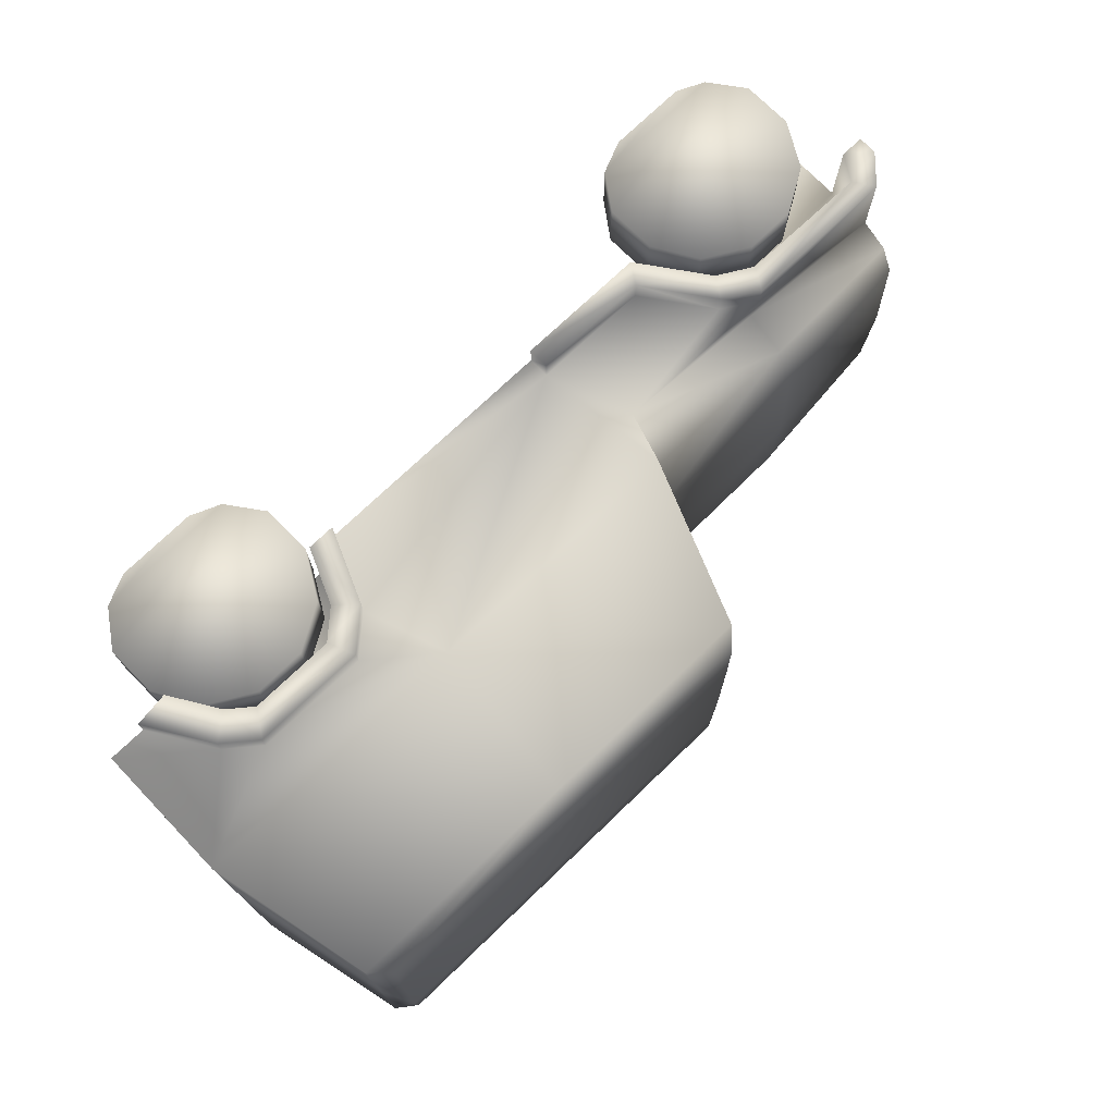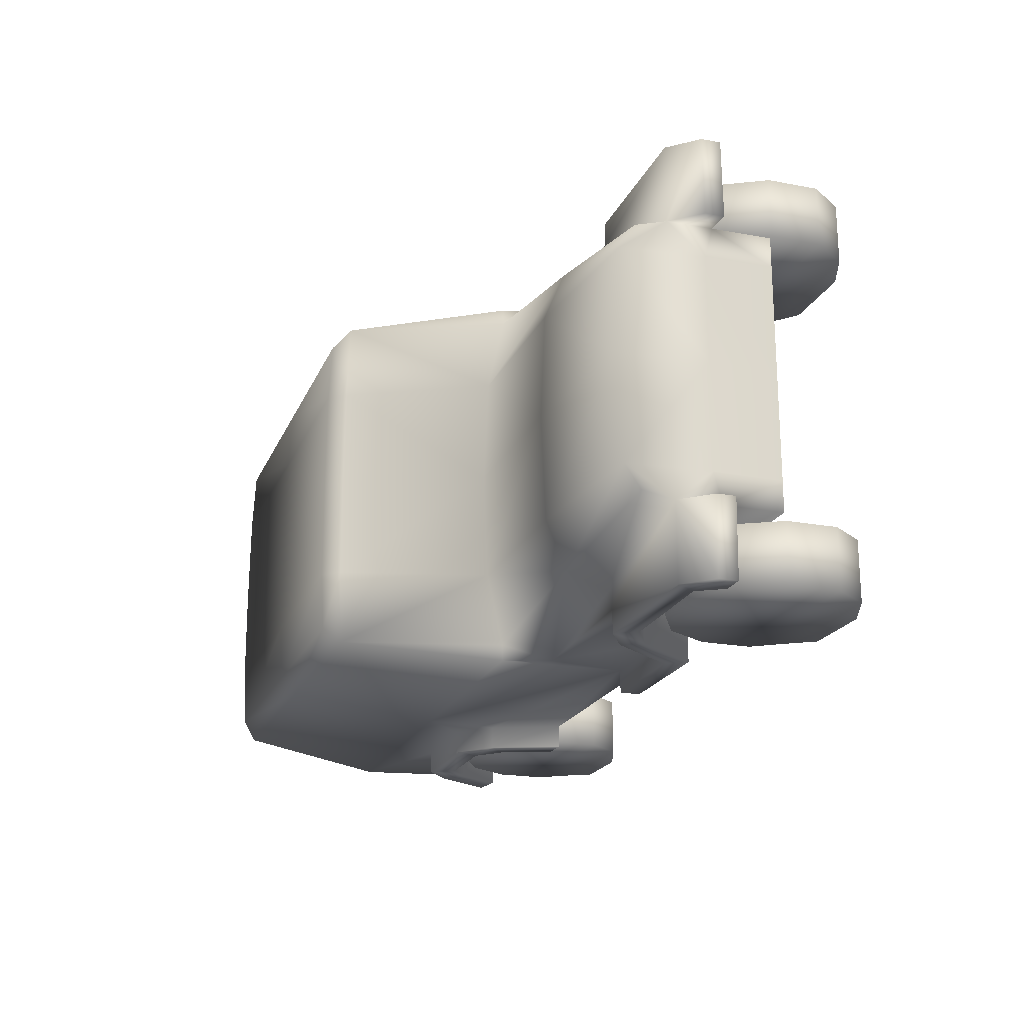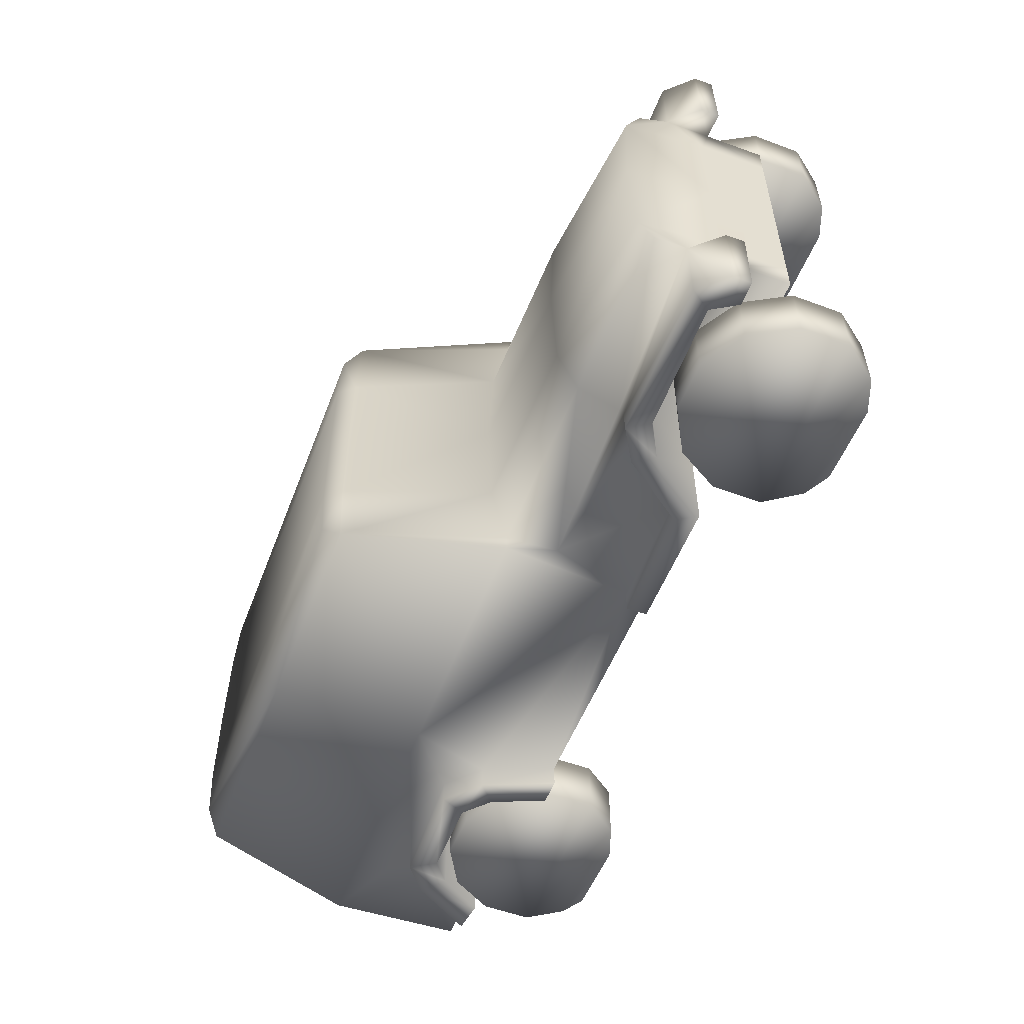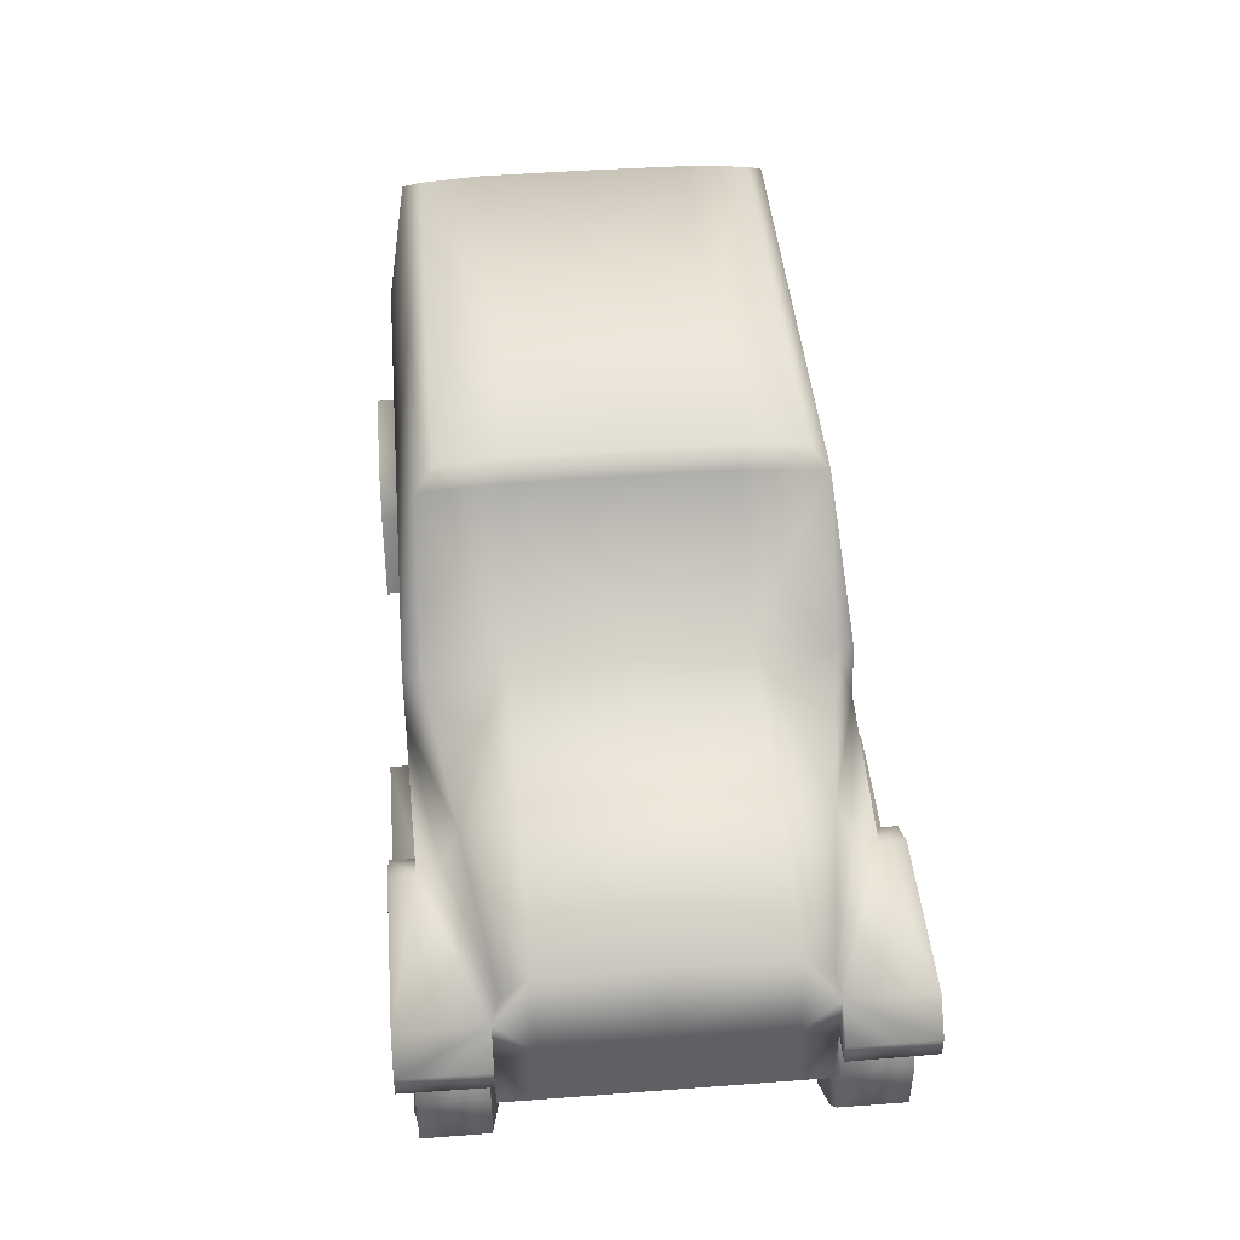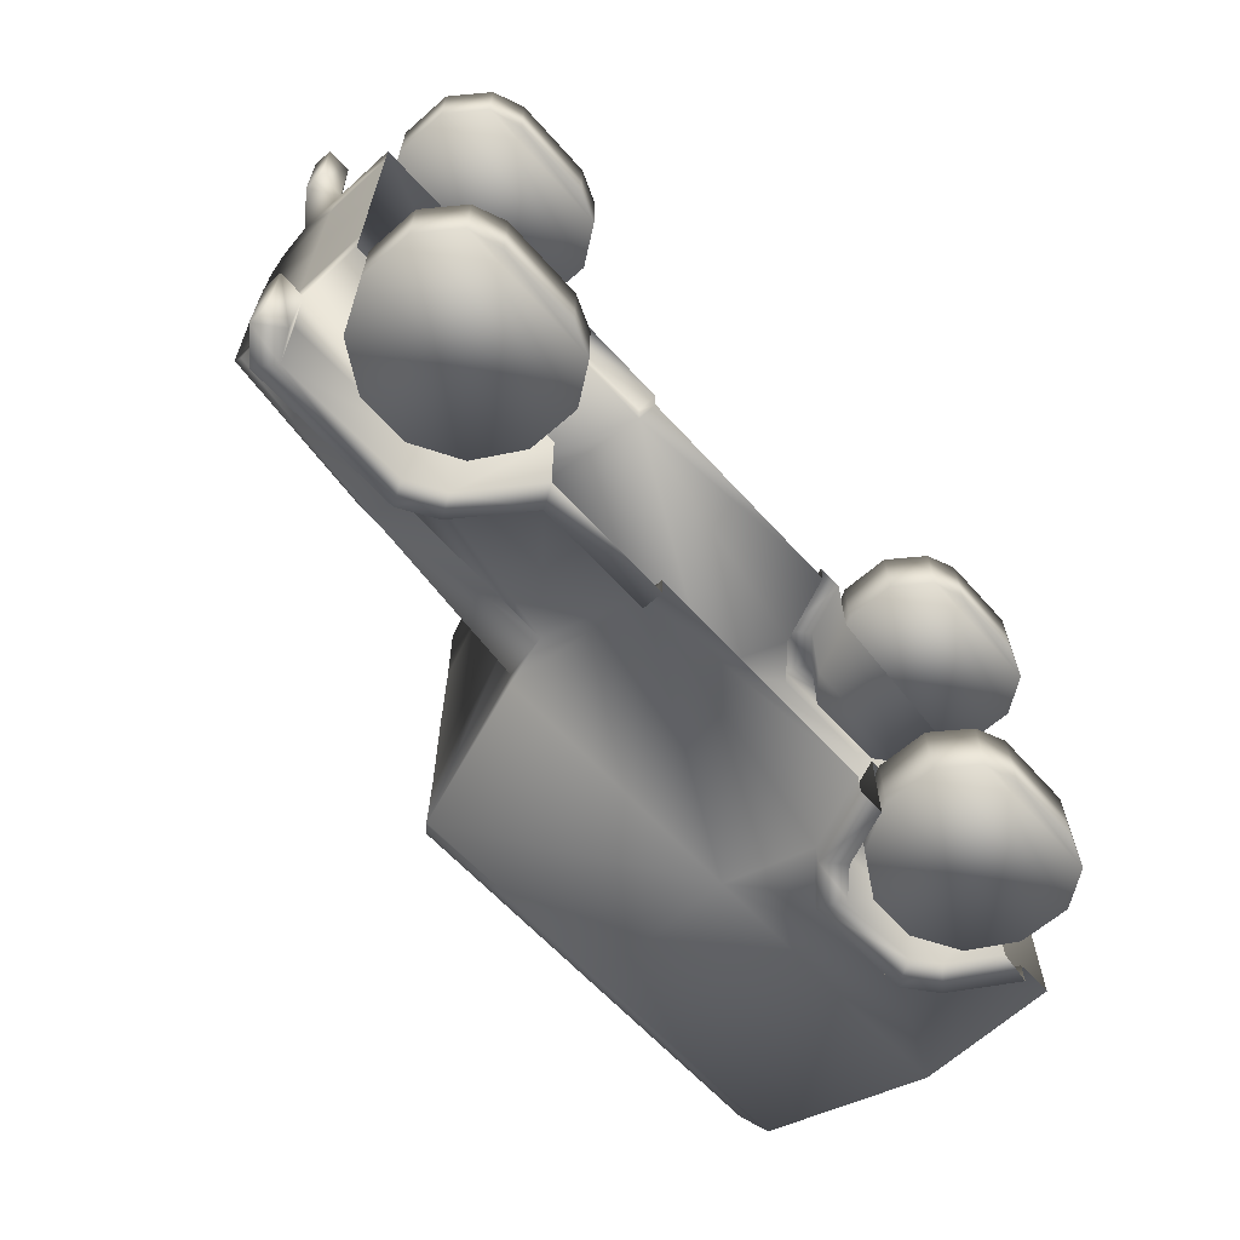
<metadata>
{"format":"obj","ext":"obj","renderer":"f3d","projection":"perspective","resolution":1024,"background":"white","views":[{"elev":73.0,"azim":136.1,"up":"+Z"},{"elev":-20.2,"azim":-108.4,"up":"+Z"},{"elev":-54.1,"azim":-110.9,"up":"+Z"},{"elev":44.5,"azim":-95.0,"up":"+Y"},{"elev":-63.2,"azim":-47.8,"up":"+Z"}]}
</metadata>
<code>
o Cube_Cube.001
v -4.161 -2.026 1.37
v -3.877 -2.124 1.319
v -2.858 -2.01 1.37
v -2.625 -1.678 1.37
v -2.874 -0.7915 1.37
v -3.29 -0.5582 1.37
v -3.767 -0.5641 1.37
v -4.177 -0.8077 1.37
v -4.41 -1.224 1.37
v -4.405 -1.701 1.37
v -4.161 -2.026 1.945
v -3.877 -2.124 1.997
v -3.136 -2.118 1.997
v -2.858 -2.01 1.945
v -2.625 -1.678 1.945
v -2.631 -1.201 1.945
v -2.874 -0.7915 1.945
v -3.29 -0.5582 1.945
v -3.767 -0.5641 1.945
v -4.177 -0.8077 1.945
v -4.41 -1.224 1.945
v -4.405 -1.701 1.945
v -2.631 -1.201 1.37
v -4.486 -1.165 1.014
v -4.486 -1.165 -1.014
v -1.247 0.433 1.005
v -1.247 0.433 -1.005
v -4.43 0.2584 1.005
v -4.43 0.2584 -1.005
v -4.486 -1.165 0
v -1.247 0.4753 0
v -4.423 0.3002 0
v -2.906 0.4118 1.005
v -2.906 0.4118 -1.005
v -2.906 0.4541 0
v -1.273 0.2868 1.708
v -1.273 0.2868 -1.708
v -2.917 0.2233 1.468
v -2.917 0.2233 -1.468
v -4.45 0.118 1.235
v -4.45 0.118 -1.235
v -1.413 -0.1711 1.862
v -1.413 -0.1711 -1.862
v -2.92 -0.1711 1.625
v -2.92 -0.1711 -1.625
v -4.486 -0.1711 1.303
v -4.486 -0.1711 -1.303
v -4.486 -0.5247 1.005
v -4.486 -0.5247 -1.005
v -4.486 -0.5247 0
v -3.008 -0.1711 1.818
v -3.008 -0.1711 -1.818
v -4.486 -0.1711 2.04
v -4.725 -0.4327 1.303
v -4.725 -0.423 2.04
v -4.725 -0.602 2.04
v -4.725 -0.6117 1.303
v -2.689 -0.3654 1.818
v -2.24 -0.9812 1.818
v -1.135 -0.9812 1.818
v -3.008 -0.1711 2.04
v -2.689 -0.3654 2.04
v -2.24 -0.9812 2.04
v -1.135 -0.9812 2.04
v -4.354 -0.3621 2.04
v -4.502 -0.602 2.04
v -3.132 -0.3778 2.04
v -2.813 -0.5613 2.04
v -2.364 -1.177 2.04
v -1.135 -1.18 2.04
v -0.7019 1.774 0.9464
v -0.7019 1.774 -0.9464
v -0.7019 1.78 0
v -0.7279 1.751 1.662
v -0.7279 1.751 -1.662
v -0.5675 1.929 0.9464
v -0.5675 1.929 -0.9464
v -0.5675 1.935 0
v -0.5935 1.906 1.499
v -0.5935 1.906 -1.499
v 3.393 1.929 0.9464
v 3.393 1.929 -0.9464
v 3.393 1.935 0
v 3.367 1.906 1.499
v 3.367 1.906 -1.499
v 3.55 1.751 1.662
v 3.55 1.751 -1.662
v 3.55 1.751 0
v 3.891 0.2697 0
v 3.891 0.2697 1.862
v 3.891 0.2697 -1.862
v -1.273 0.2868 1.862
v -1.273 0.2868 -1.862
v -1.135 -1.18 1.818
v 1.216 -1.18 1.818
v 1.5 -0.5038 1.818
v 1.829 -0.2055 1.818
v 2.883 -0.2055 1.818
v 1.353 1.929 0.9464
v 1.353 1.929 -0.9464
v 1.353 1.935 0
v 1.327 1.906 1.499
v 1.327 1.906 -1.499
v 1.347 1.751 1.662
v 1.347 1.751 -1.662
v 1.231 0.2785 1.862
v 3.174 -0.4386 1.818
v 3.54 -1.021 1.818
v 3.891 -1.021 1.818
v 3.891 -1.021 -1.818
v 3.891 -1.021 0
v 1.216 -1.18 2.04
v 1.5 -0.5038 2.04
v 1.829 -0.2055 2.04
v 2.883 -0.2055 2.04
v 3.174 -0.4386 2.04
v 3.54 -1.021 2.04
v 1.478 -1.18 2.04
v 1.69 -0.6733 2.04
v 1.937 -0.4499 2.04
v 2.727 -0.4499 2.04
v 2.945 -0.6245 2.04
v 3.219 -1.061 2.04
v -4.354 -0.3621 1.254
v -4.486 -0.602 1.303
v -4.486 -0.602 -1.303
v -3.132 -0.3778 1.254
v -2.813 -0.5613 1.254
v -2.364 -1.177 1.254
v 1.478 -1.18 1.236
v 1.69 -0.6733 1.236
v 1.937 -0.4499 1.236
v 2.727 -0.4499 1.236
v 2.945 -0.6245 1.236
v 3.219 -1.061 1.236
v -4.486 -1.165 1.303
v -4.486 -1.165 -1.303
v 3.54 -1.021 -1.818
v 1.231 0.2785 -1.862
v 2.883 -0.2055 -1.818
v 1.829 -0.2055 -1.818
v 1.5 -0.5038 -1.818
v 1.216 -1.18 -1.818
v -1.135 -1.18 -1.818
v -1.135 -0.9812 -1.818
v -2.24 -0.9812 -1.818
v -2.689 -0.3654 -1.818
v -2.364 -1.177 -1.254
v -2.813 -0.5613 -1.254
v -3.132 -0.3778 -1.254
v -4.354 -0.3621 -1.254
v -1.135 -1.18 -2.04
v -2.364 -1.177 -2.04
v -2.813 -0.5613 -2.04
v -3.132 -0.3778 -2.04
v -4.502 -0.602 -2.04
v -4.354 -0.3621 -2.04
v -1.135 -0.9812 -2.04
v -2.24 -0.9812 -2.04
v -2.689 -0.3654 -2.04
v -3.008 -0.1711 -2.04
v -4.725 -0.6117 -1.303
v -4.725 -0.602 -2.04
v -4.725 -0.423 -2.04
v -4.725 -0.4327 -1.303
v -4.486 -0.1711 -2.04
v -3.136 -2.118 1.319
v 2.776 -2.118 1.319
v 3.281 -1.201 1.37
v 1.507 -1.701 1.945
v 1.501 -1.224 1.945
v 1.735 -0.8077 1.945
v 2.145 -0.5641 1.945
v 2.622 -0.5582 1.945
v 3.038 -0.7915 1.945
v 3.281 -1.201 1.945
v 3.287 -1.678 1.945
v 3.054 -2.01 1.945
v 2.776 -2.118 1.997
v 2.035 -2.124 1.997
v 1.751 -2.026 1.945
v 1.507 -1.701 1.37
v 1.501 -1.224 1.37
v 1.735 -0.8077 1.37
v 2.145 -0.5641 1.37
v 2.622 -0.5582 1.37
v 3.038 -0.7915 1.37
v 3.287 -1.678 1.37
v 3.054 -2.01 1.37
v 2.035 -2.124 1.319
v 1.751 -2.026 1.37
v 3.219 -1.061 -1.236
v 2.945 -0.6245 -1.236
v 2.727 -0.4499 -1.236
v 1.937 -0.4499 -1.236
v 1.69 -0.6733 -1.236
v 1.478 -1.18 -1.236
v 3.219 -1.061 -2.04
v 2.945 -0.6245 -2.04
v 2.727 -0.4499 -2.04
v 1.937 -0.4499 -2.04
v 1.69 -0.6733 -2.04
v 1.478 -1.18 -2.04
v 3.54 -1.021 -2.04
v 3.174 -0.4386 -2.04
v 2.883 -0.2055 -2.04
v 1.829 -0.2055 -2.04
v 1.5 -0.5038 -2.04
v 1.216 -1.18 -2.04
v 3.174 -0.4386 -1.818
v 1.751 -2.026 -1.343
v 2.035 -2.124 -1.291
v 3.054 -2.01 -1.343
v 3.287 -1.678 -1.343
v 3.038 -0.7915 -1.343
v 2.622 -0.5582 -1.343
v 2.145 -0.5641 -1.343
v 1.735 -0.8077 -1.343
v 1.501 -1.224 -1.343
v 1.507 -1.701 -1.343
v 1.751 -2.026 -1.918
v 2.035 -2.124 -1.97
v 2.776 -2.118 -1.97
v 3.054 -2.01 -1.918
v 3.287 -1.678 -1.918
v 3.281 -1.201 -1.918
v 3.038 -0.7915 -1.918
v 2.622 -0.5582 -1.918
v 2.145 -0.5641 -1.918
v 1.735 -0.8077 -1.918
v 1.501 -1.224 -1.918
v 1.507 -1.701 -1.918
v 3.281 -1.201 -1.343
v 2.776 -2.118 -1.291
v -3.136 -2.118 -1.291
v -2.631 -1.201 -1.343
v -4.405 -1.701 -1.918
v -4.41 -1.224 -1.918
v -4.177 -0.8077 -1.918
v -3.767 -0.5641 -1.918
v -3.29 -0.5582 -1.918
v -2.874 -0.7915 -1.918
v -2.631 -1.201 -1.918
v -2.625 -1.678 -1.918
v -2.858 -2.01 -1.918
v -3.136 -2.118 -1.97
v -3.877 -2.124 -1.97
v -4.161 -2.026 -1.918
v -4.405 -1.701 -1.343
v -4.41 -1.224 -1.343
v -4.177 -0.8077 -1.343
v -3.767 -0.5641 -1.343
v -3.29 -0.5582 -1.343
v -2.874 -0.7915 -1.343
v -2.625 -1.678 -1.343
v -2.858 -2.01 -1.343
v -3.877 -2.124 -1.291
v -4.161 -2.026 -1.343
f 1 12 11
f 167 12 2
f 14 167 3
f 4 14 3
f 23 15 4
f 17 23 5
f 18 5 6
f 19 6 7
f 20 7 8
f 21 8 9
f 22 9 10
f 1 22 10
f 12 14 11
f 11 15 22
f 16 22 15
f 17 21 16
f 17 19 20
f 33 32 28
f 34 32 35
f 26 35 33
f 27 35 31
f 26 38 36
f 39 27 37
f 28 38 33
f 29 39 41
f 38 42 36
f 39 43 45
f 40 44 38
f 41 45 47
f 48 30 24
f 49 30 50
f 28 50 48
f 29 50 32
f 28 46 40
f 47 29 41
f 42 44 51
f 52 45 43
f 46 51 44
f 46 55 53
f 54 56 55
f 51 62 58
f 58 63 59
f 59 64 60
f 51 53 61
f 42 51 58
f 55 65 53
f 55 56 66
f 61 68 62
f 63 68 69
f 63 70 64
f 65 61 53
f 31 71 73
f 72 31 73
f 26 74 71
f 75 27 72
f 73 76 78
f 77 73 78
f 71 79 76
f 80 72 77
f 81 86 88
f 87 82 88
f 81 88 83
f 83 88 82
f 86 89 88
f 87 89 91
f 36 42 92
f 93 43 37
f 36 92 74
f 75 93 37
f 64 94 60
f 59 42 58
f 42 60 92
f 60 95 96
f 99 78 76
f 100 78 101
f 81 101 99
f 82 101 83
f 102 76 79
f 103 77 100
f 84 99 102
f 85 100 82
f 104 79 74
f 105 80 103
f 104 84 102
f 85 105 103
f 106 74 92
f 106 86 104
f 60 106 92
f 96 97 106
f 98 106 97
f 90 98 107
f 107 109 90
f 89 109 111
f 110 89 111
f 95 113 96
f 96 114 97
f 97 115 98
f 107 115 116
f 108 116 117
f 113 118 119
f 113 120 114
f 114 121 115
f 115 122 116
f 116 123 117
f 65 125 124
f 67 128 68
f 68 129 69
f 65 127 67
f 118 131 119
f 119 132 120
f 120 133 121
f 121 134 122
f 122 135 123
f 130 134 131
f 131 133 132
f 125 127 124
f 128 136 129
f 125 54 46
f 125 48 24
f 126 49 47
f 24 136 125
f 126 137 25
f 57 66 56
f 210 110 138
f 91 210 140
f 140 139 91
f 142 139 141
f 145 139 142
f 139 87 91
f 75 139 93
f 145 143 144
f 43 93 145
f 43 146 147
f 43 147 52
f 156 162 163
f 165 126 47
f 149 137 126
f 150 126 151
f 150 157 155
f 148 154 153
f 149 155 154
f 157 126 156
f 144 158 145
f 161 157 166
f 152 159 158
f 159 154 160
f 154 161 160
f 164 156 163
f 157 164 166
f 52 161 166
f 158 146 145
f 159 147 146
f 160 52 147
f 163 165 164
f 164 47 166
f 52 47 45
f 5 7 6
f 23 8 5
f 10 23 4
f 1 4 3
f 3 2 1
f 189 190 191
f 191 188 189
f 182 169 188
f 169 184 187
f 187 185 186
f 174 172 175
f 175 171 176
f 176 170 177
f 181 177 170
f 180 178 181
f 191 170 182
f 170 183 182
f 171 184 183
f 172 185 184
f 173 186 185
f 174 187 186
f 175 169 187
f 169 177 188
f 188 178 189
f 189 179 168
f 168 180 190
f 191 180 181
f 196 194 193
f 197 193 192
f 192 199 198
f 193 200 199
f 194 201 200
f 195 202 201
f 196 203 202
f 198 205 204
f 199 206 205
f 200 207 206
f 201 208 207
f 208 203 209
f 138 205 210
f 210 206 140
f 206 141 140
f 207 142 141
f 208 143 142
f 222 211 221
f 212 223 234
f 234 224 213
f 214 224 225
f 233 225 226
f 233 227 215
f 215 228 216
f 216 229 217
f 217 230 218
f 218 231 219
f 219 232 220
f 232 211 220
f 224 222 221
f 221 225 224
f 232 226 225
f 231 227 226
f 230 228 227
f 215 217 218
f 233 218 219
f 233 220 214
f 211 214 220
f 212 213 211
f 257 256 258
f 258 255 249
f 236 249 255
f 236 251 250
f 254 252 251
f 239 241 242
f 238 242 243
f 237 243 244
f 248 244 245
f 245 247 248
f 237 258 249
f 250 237 249
f 251 238 250
f 252 239 251
f 253 240 252
f 254 241 253
f 236 242 254
f 236 244 243
f 255 245 244
f 235 245 256
f 257 246 235
f 247 258 248
f 1 2 12
f 167 13 12
f 14 13 167
f 4 15 14
f 23 16 15
f 17 16 23
f 18 17 5
f 19 18 6
f 20 19 7
f 21 20 8
f 22 21 9
f 1 11 22
f 12 13 14
f 11 14 15
f 16 21 22
f 17 20 21
f 17 18 19
f 33 35 32
f 34 29 32
f 26 31 35
f 27 34 35
f 26 33 38
f 39 34 27
f 28 40 38
f 29 34 39
f 38 44 42
f 39 37 43
f 40 46 44
f 41 39 45
f 48 50 30
f 49 25 30
f 28 32 50
f 29 49 50
f 28 48 46
f 47 49 29
f 46 53 51
f 46 54 55
f 54 57 56
f 51 61 62
f 58 62 63
f 59 63 64
f 55 66 65
f 61 67 68
f 63 62 68
f 63 69 70
f 65 67 61
f 31 26 71
f 72 27 31
f 26 36 74
f 75 37 27
f 73 71 76
f 77 72 73
f 71 74 79
f 80 75 72
f 81 84 86
f 87 85 82
f 86 90 89
f 87 88 89
f 64 70 94
f 59 60 42
f 60 94 95
f 99 101 78
f 100 77 78
f 81 83 101
f 82 100 101
f 102 99 76
f 103 80 77
f 84 81 99
f 85 103 100
f 104 102 79
f 105 75 80
f 104 86 84
f 85 87 105
f 106 104 74
f 106 90 86
f 60 96 106
f 98 90 106
f 107 108 109
f 89 90 109
f 110 91 89
f 95 112 113
f 96 113 114
f 97 114 115
f 107 98 115
f 108 107 116
f 113 112 118
f 113 119 120
f 114 120 121
f 115 121 122
f 116 122 123
f 65 66 125
f 67 127 128
f 68 128 129
f 65 124 127
f 118 130 131
f 119 131 132
f 120 132 133
f 121 133 134
f 122 134 135
f 130 135 134
f 131 134 133
f 125 128 127
f 128 125 136
f 125 57 54
f 125 46 48
f 126 25 49
f 57 125 66
f 210 91 110
f 140 141 139
f 145 93 139
f 139 105 87
f 75 105 139
f 145 142 143
f 43 145 146
f 156 126 162
f 165 162 126
f 149 148 137
f 150 149 126
f 150 151 157
f 148 149 154
f 149 150 155
f 157 151 126
f 144 152 158
f 161 155 157
f 152 153 159
f 159 153 154
f 154 155 161
f 157 156 164
f 158 159 146
f 159 160 147
f 160 161 52
f 163 162 165
f 164 165 47
f 52 166 47
f 5 8 7
f 23 9 8
f 10 9 23
f 1 10 4
f 3 167 2
f 189 168 190
f 191 182 188
f 182 183 169
f 169 183 184
f 187 184 185
f 174 173 172
f 175 172 171
f 176 171 170
f 181 178 177
f 180 179 178
f 191 181 170
f 170 171 183
f 171 172 184
f 172 173 185
f 173 174 186
f 174 175 187
f 175 176 169
f 169 176 177
f 188 177 178
f 189 178 179
f 168 179 180
f 191 190 180
f 196 195 194
f 197 196 193
f 192 193 199
f 193 194 200
f 194 195 201
f 195 196 202
f 196 197 203
f 198 199 205
f 199 200 206
f 200 201 207
f 201 202 208
f 208 202 203
f 138 204 205
f 210 205 206
f 206 207 141
f 207 208 142
f 208 209 143
f 222 212 211
f 212 222 223
f 234 223 224
f 214 213 224
f 233 214 225
f 233 226 227
f 215 227 228
f 216 228 229
f 217 229 230
f 218 230 231
f 219 231 232
f 232 221 211
f 224 223 222
f 221 232 225
f 232 231 226
f 231 230 227
f 230 229 228
f 215 216 217
f 233 215 218
f 233 219 220
f 211 213 214
f 212 234 213
f 257 235 256
f 258 256 255
f 236 250 249
f 236 254 251
f 254 253 252
f 239 240 241
f 238 239 242
f 237 238 243
f 248 237 244
f 245 246 247
f 237 248 258
f 250 238 237
f 251 239 238
f 252 240 239
f 253 241 240
f 254 242 241
f 236 243 242
f 236 255 244
f 255 256 245
f 235 246 245
f 257 247 246
f 247 257 258

</code>
